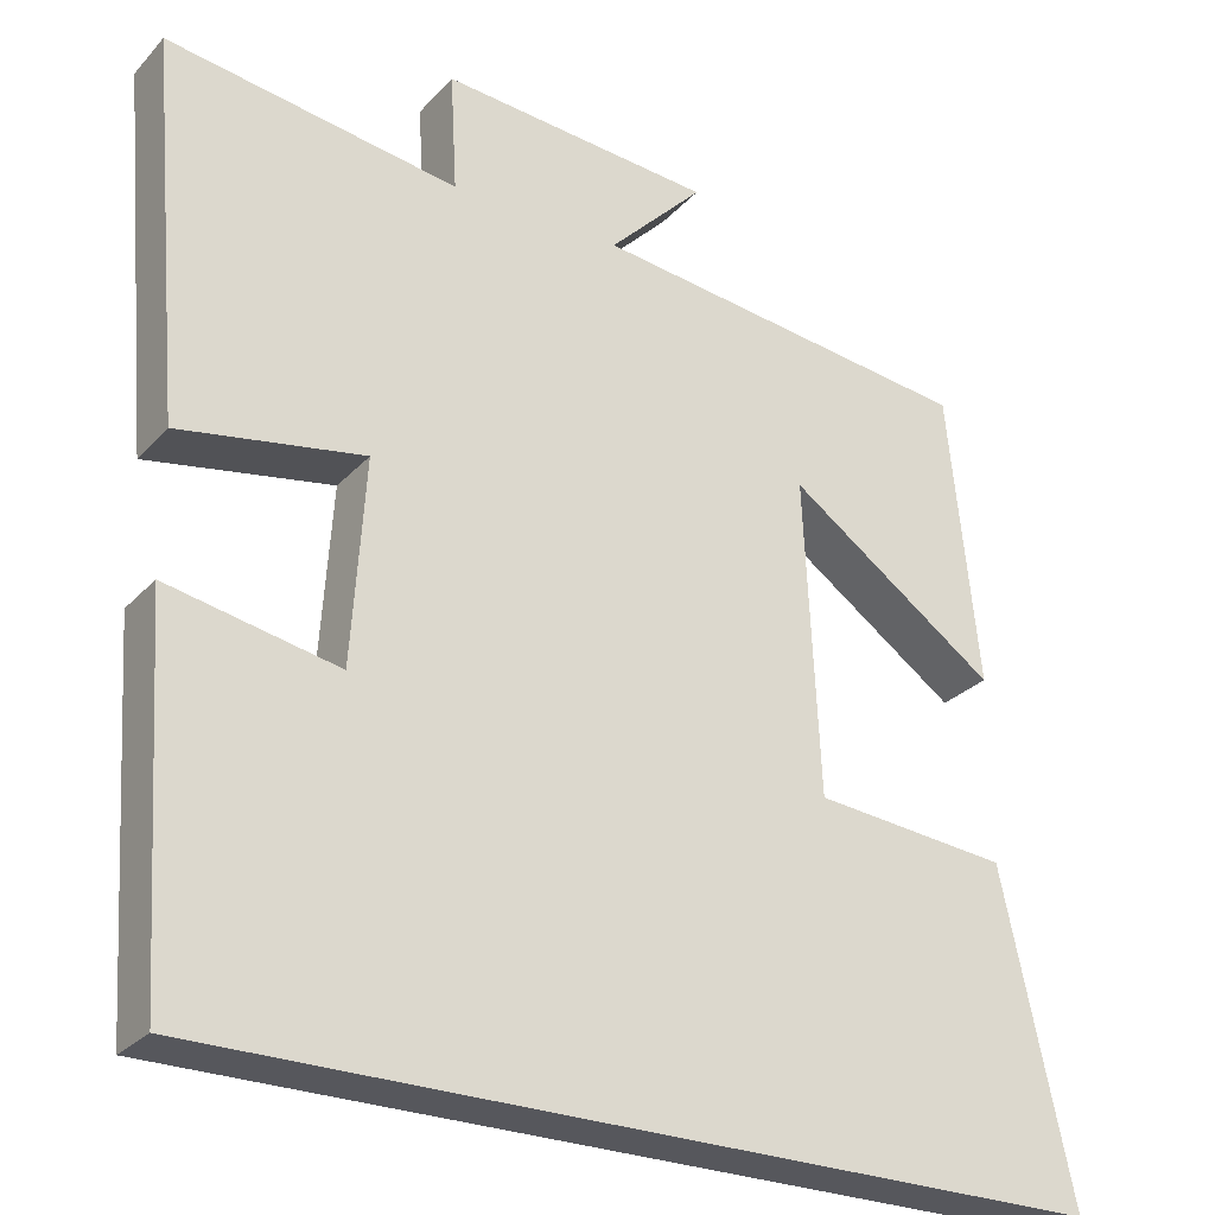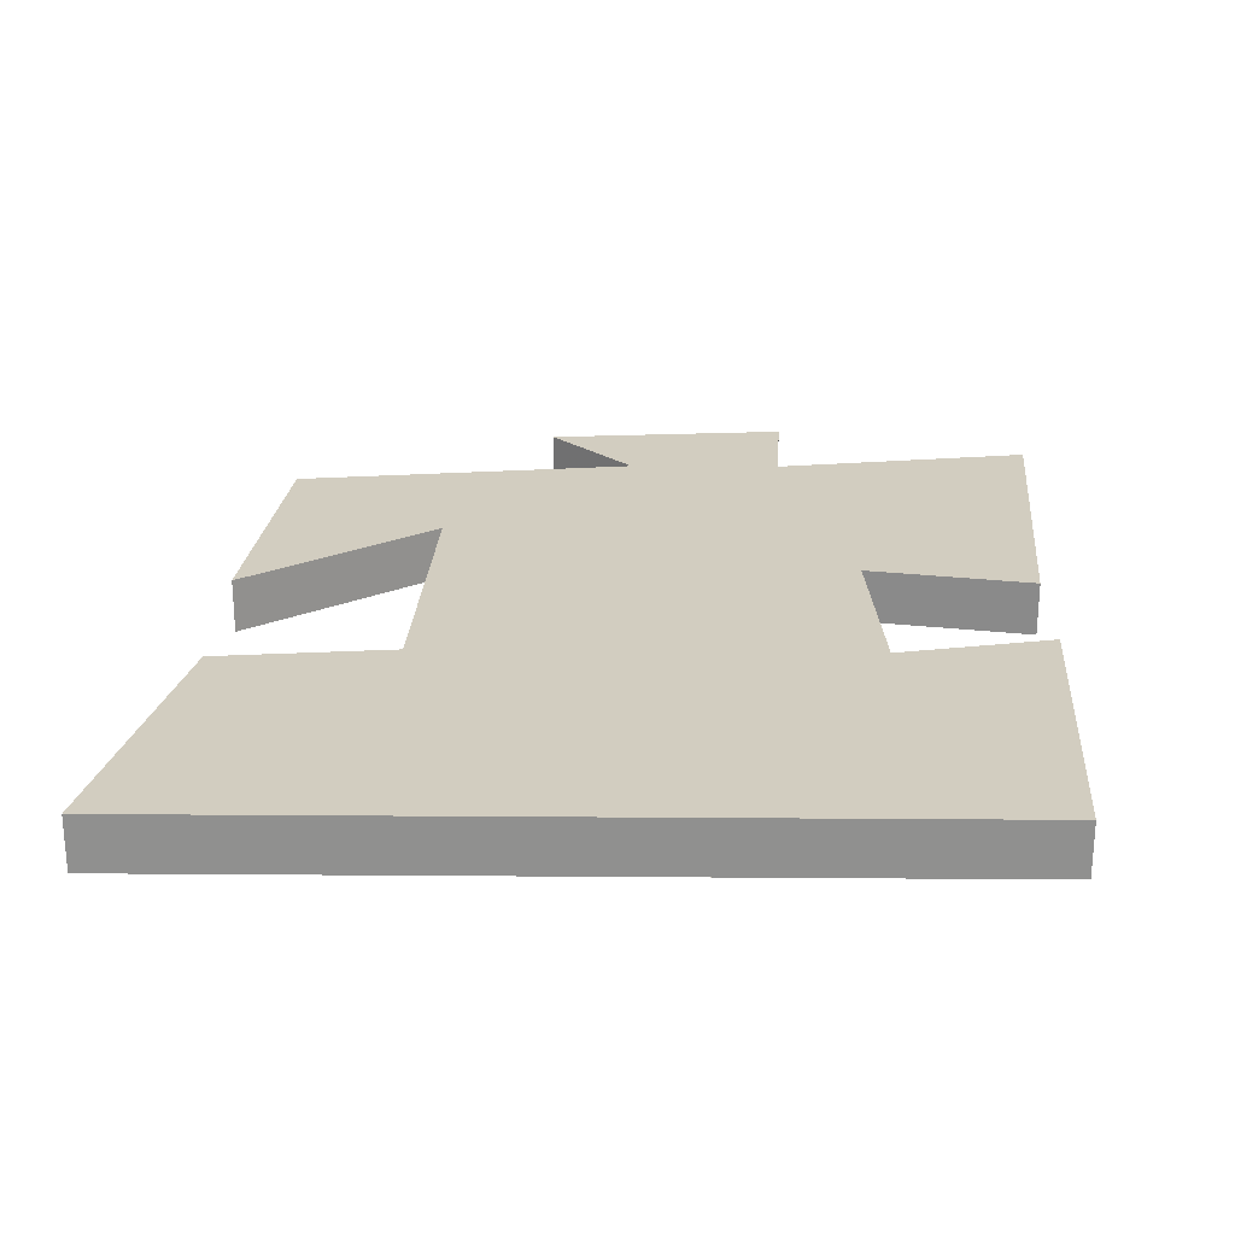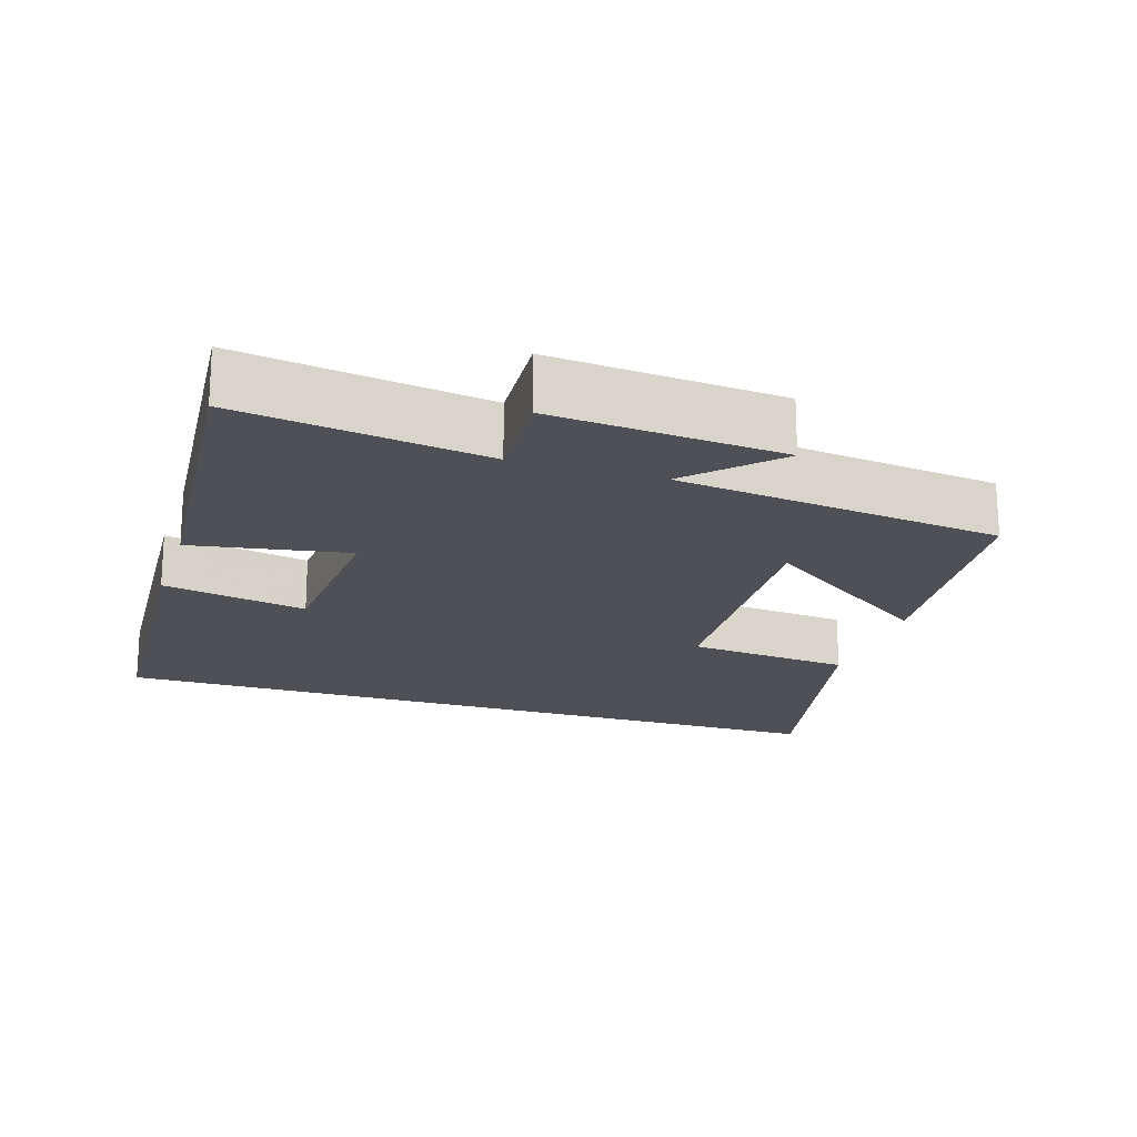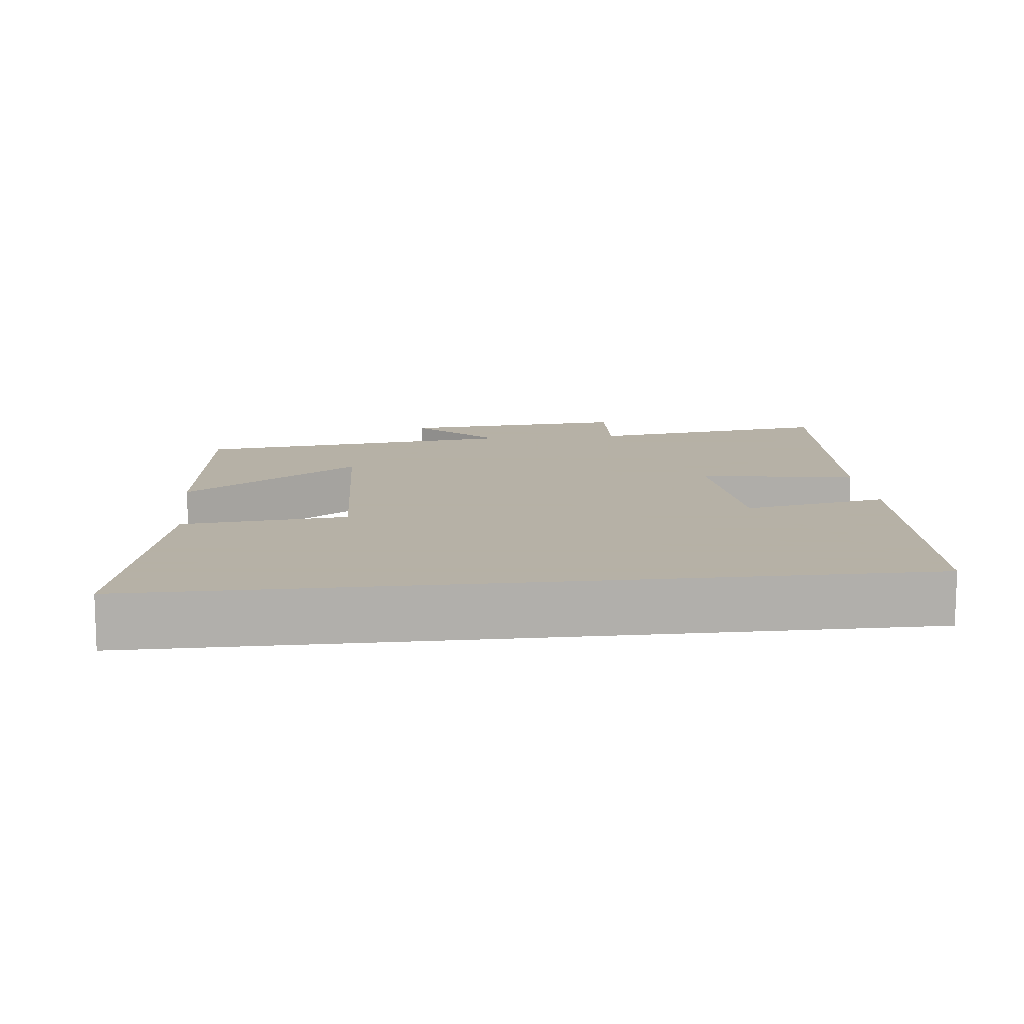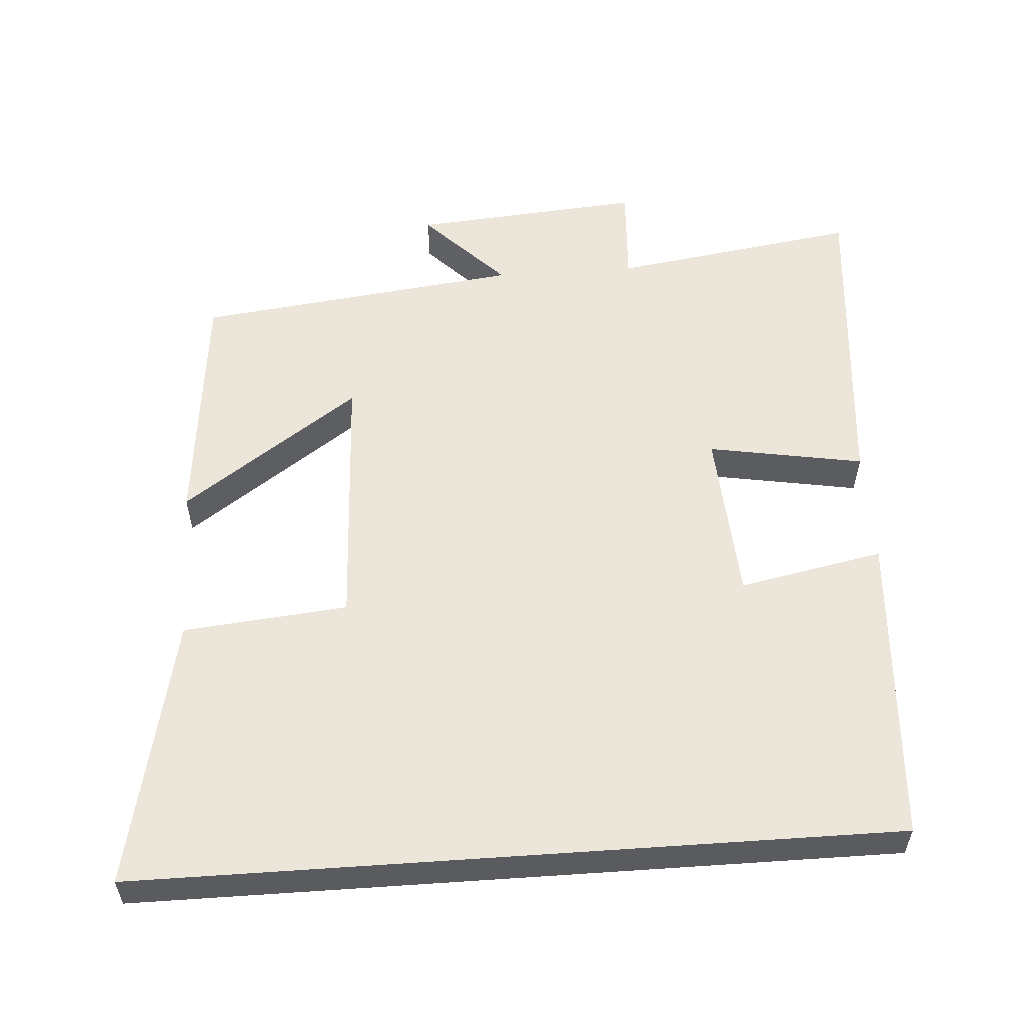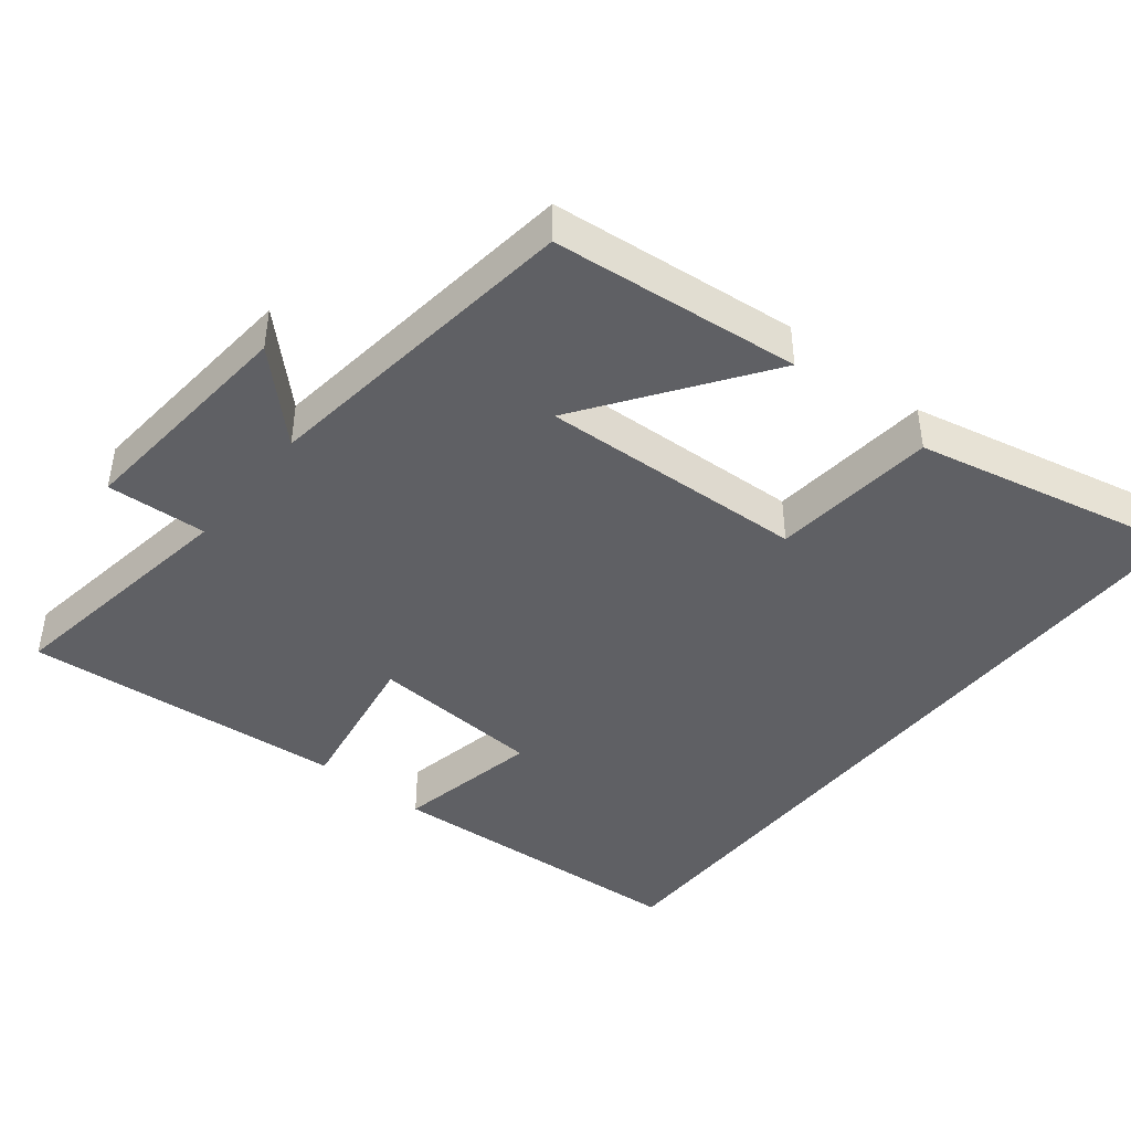
<metadata>
{"format":"obj","ext":"obj","renderer":"f3d","projection":"perspective","resolution":1024,"background":"white","views":[{"elev":-27.5,"azim":-32.8,"up":"+Z"},{"elev":24.4,"azim":-179.3,"up":"+Y"},{"elev":-19.3,"azim":-17.8,"up":"+Y"},{"elev":12.1,"azim":173.8,"up":"+Y"},{"elev":56.0,"azim":176.0,"up":"+Y"},{"elev":-43.5,"azim":51.2,"up":"+Y"}]}
</metadata>
<code>
v -0.472 0.07 -0.5
v -0.5 0.07 -0.063
v -0.298 0.07 -0.103
v -0.282 0.07 0.139
v -0.5 0.07 0.101
v -0.539 0.07 0.551
v -0.194 0.07 0.5
v -0.202 0.07 0.64
v 0.12 0.07 0.614
v 0.008 0.07 0.5
v 0.464 0.07 0.445
v 0.5 0.07 0.098
v 0.252 0.07 0.272
v 0.27 0.07 -0.1
v 0.5 0.07 -0.122
v 0.583 0.07 -0.5
v -0.472 0 -0.5
v -0.5 0 -0.063
v -0.298 0 -0.103
v -0.282 0 0.139
v -0.5 0 0.101
v -0.539 0 0.551
v -0.194 0 0.5
v -0.202 0 0.64
v 0.12 0 0.614
v 0.008 0 0.5
v 0.464 0 0.445
v 0.5 0 0.098
v 0.252 0 0.272
v 0.27 0 -0.1
v 0.5 0 -0.122
v 0.583 0 -0.5
f 14 15 16 1
f 13 14 1
f 10 11 12 13
f 10 13 1
f 7 8 9 10
f 4 5 6 7
f 3 4 7 10
f 1 2 3
f 1 3 10
f 17 32 31 30
f 17 30 29
f 29 28 27 26
f 17 29 26
f 26 25 24 23
f 23 22 21 20
f 26 23 20 19
f 19 18 17
f 26 19 17
f 1 17 18 2
f 2 18 19 3
f 3 19 20 4
f 4 20 21 5
f 5 21 22 6
f 6 22 23 7
f 7 23 24 8
f 8 24 25 9
f 9 25 26 10
f 10 26 27 11
f 11 27 28 12
f 12 28 29 13
f 13 29 30 14
f 14 30 31 15
f 15 31 32 16
f 16 32 17 1

</code>
